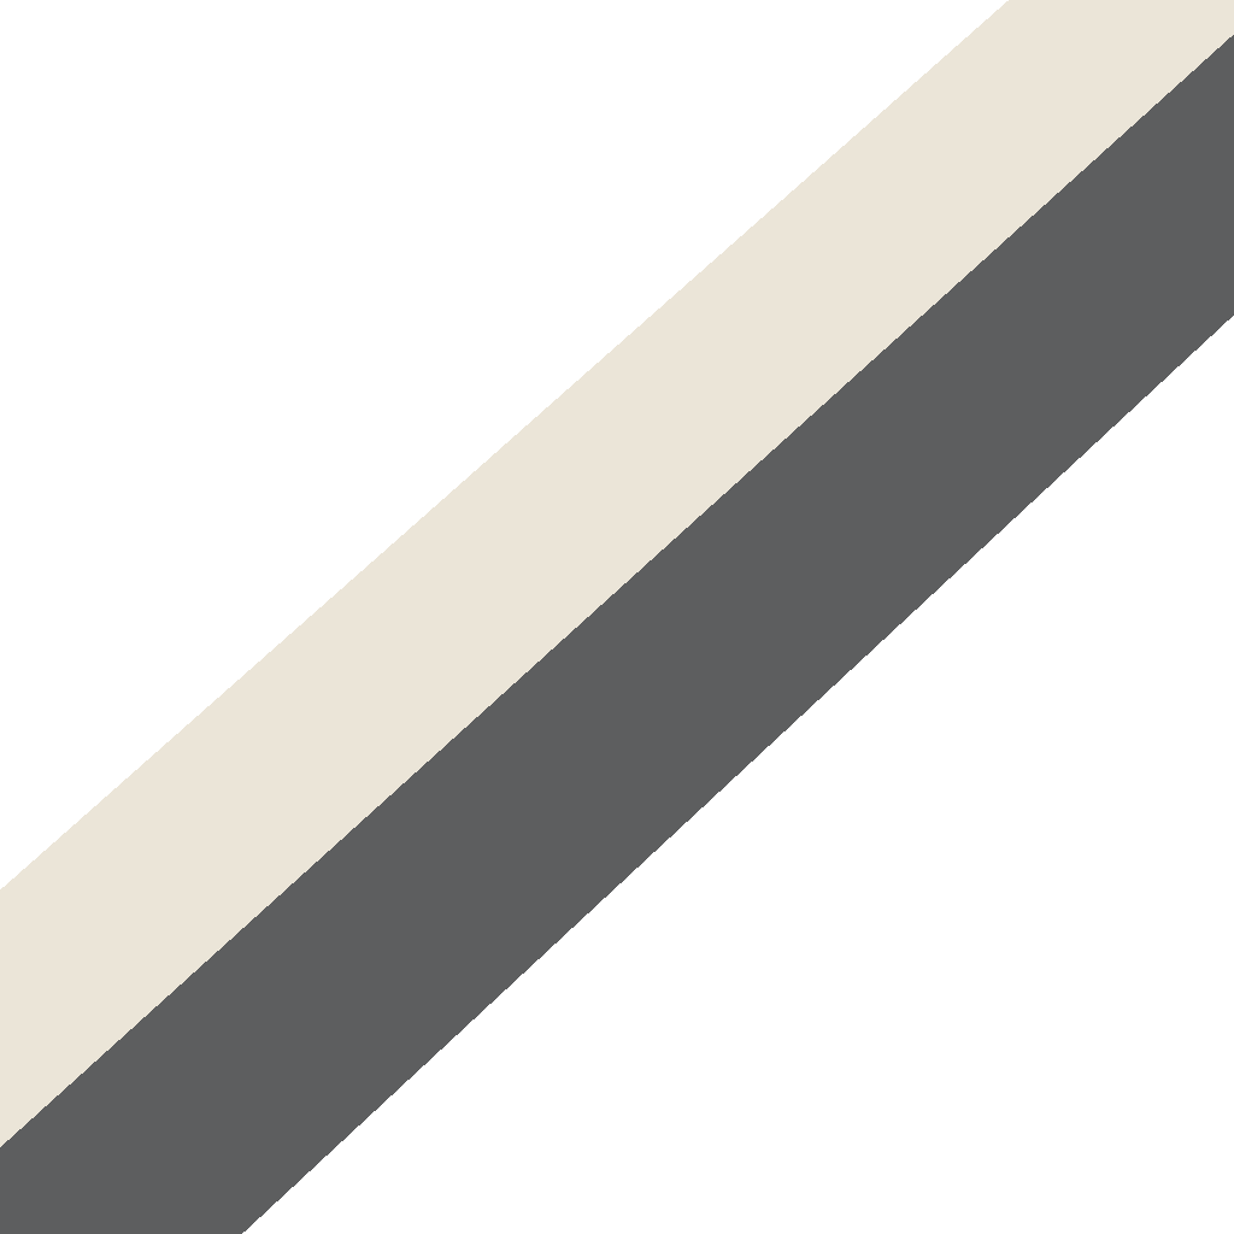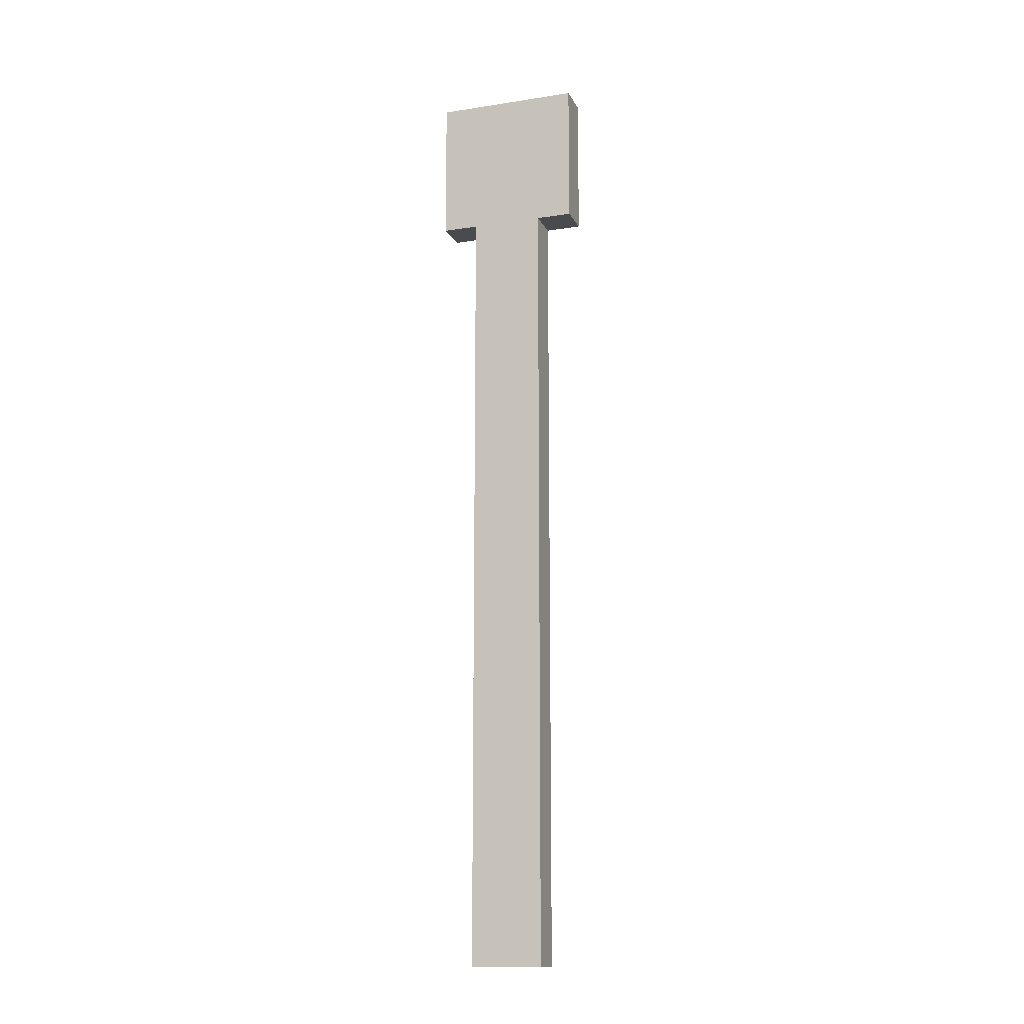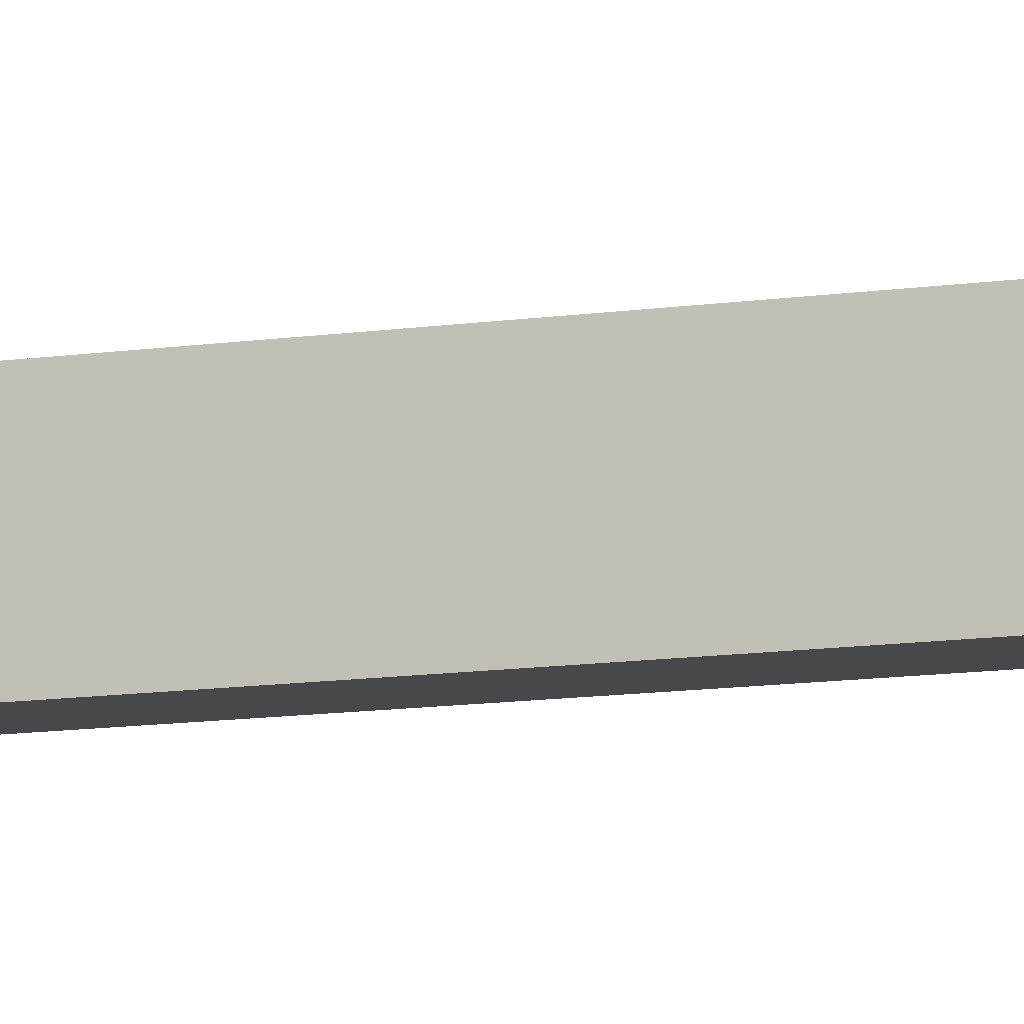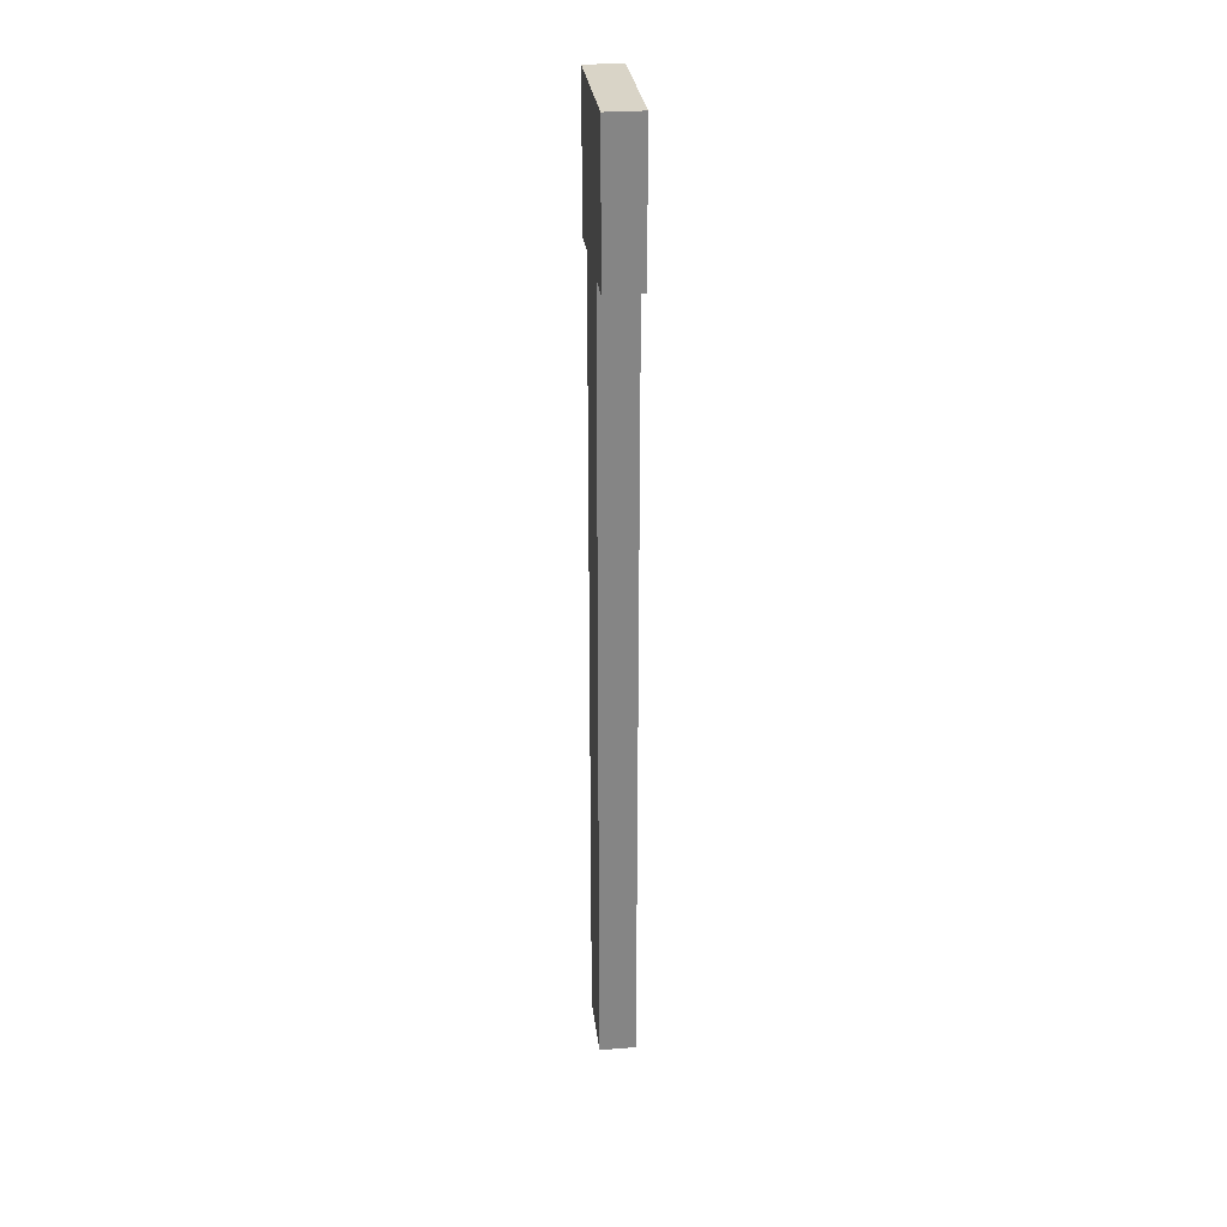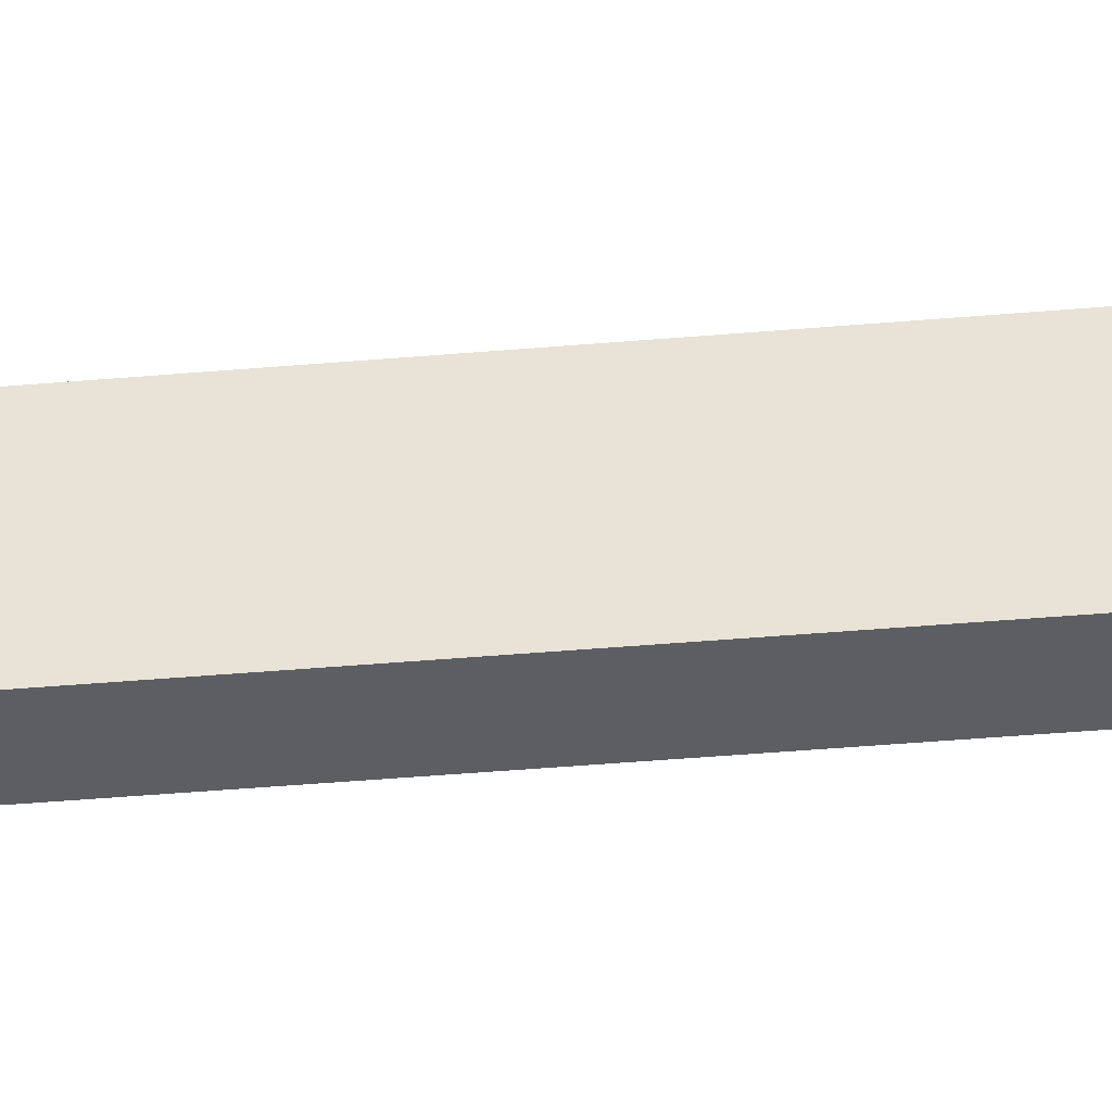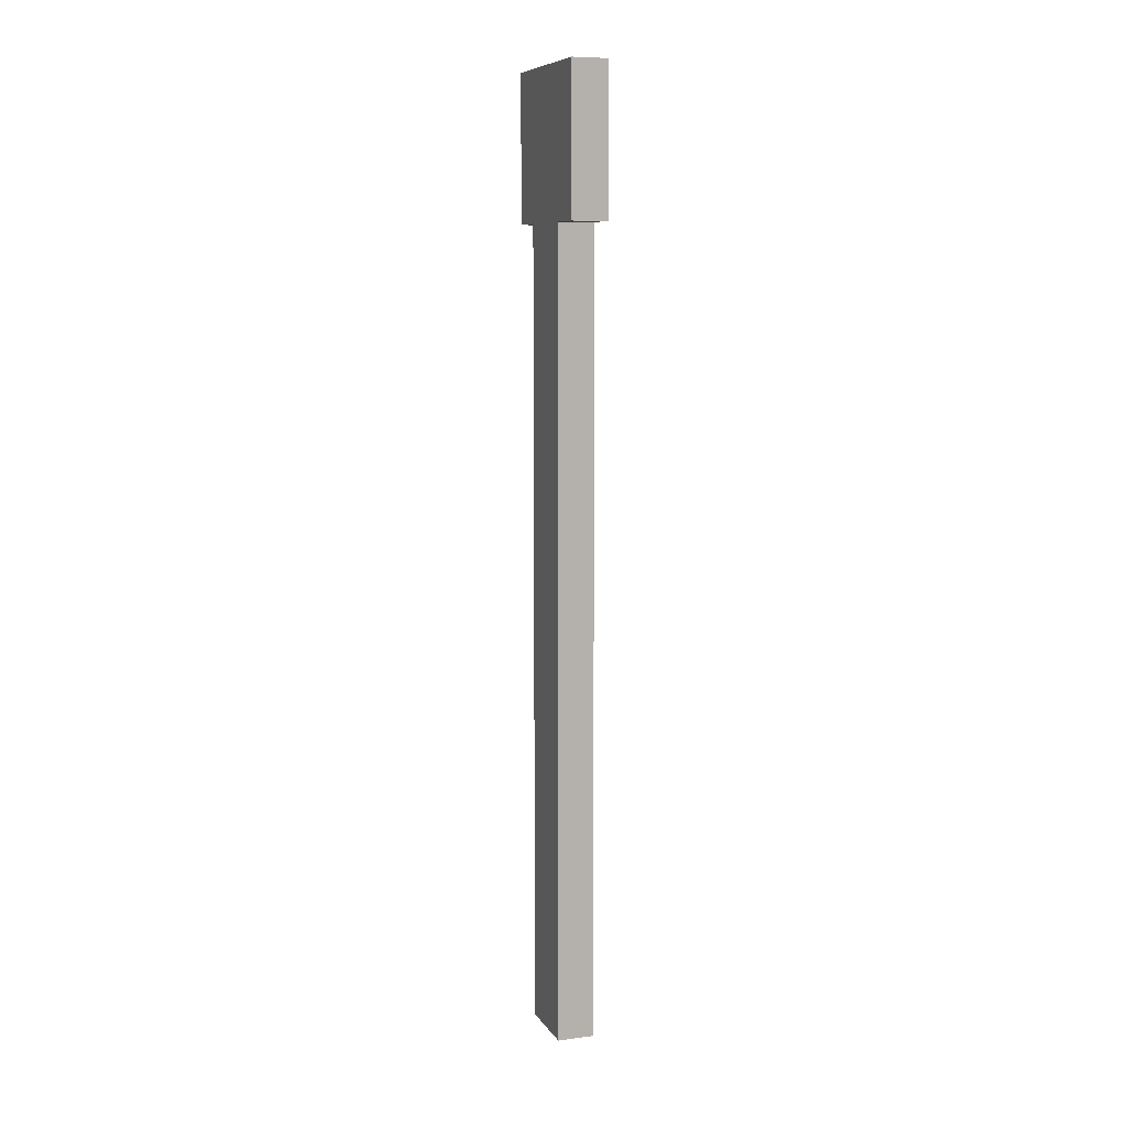
<metadata>
{"format":"obj","ext":"obj","renderer":"f3d","projection":"perspective","resolution":1024,"background":"white","views":[{"elev":45.8,"azim":38.4,"up":"+Y"},{"elev":-14.0,"azim":-71.3,"up":"+Z"},{"elev":-11.1,"azim":110.5,"up":"+Y"},{"elev":28.8,"azim":-6.6,"up":"+Z"},{"elev":-37.4,"azim":96.6,"up":"+Y"},{"elev":8.5,"azim":-19.5,"up":"+Z"}]}
</metadata>
<code>
o cube
v 1.375 0.125 1.562
v 1.375 0.125 1.312
v 1.375 -0.125 1.562
v 1.375 -0.125 1.312
v 1.438 0.125 1.562
v 1.438 0.125 1.312
v 1.438 -0.125 1.562
v 1.438 -0.125 1.312
v 1.375 0.0625 0.625
v 1.375 0.0625 -0.0625
v 1.375 -0.0625 0.625
v 1.375 -0.0625 -0.0625
v 1.438 0.0625 0.625
v 1.438 0.0625 -0.0625
v 1.438 -0.0625 0.625
v 1.438 -0.0625 -0.0625
v 1.375 0.0625 1.312
v 1.375 0.0625 0.625
v 1.375 -0.0625 1.312
v 1.375 -0.0625 0.625
v 1.438 0.0625 1.312
v 1.438 0.0625 0.625
v 1.438 -0.0625 1.312
v 1.438 -0.0625 0.625
f 1 2 4 3
f 6 5 7 8
f 6 2 1 5
f 7 3 4 8
f 5 1 3 7
f 2 6 8 4
f 9 10 12 11
f 14 13 15 16
f 14 10 9 13
f 15 11 12 16
f 10 14 16 12
f 17 18 20 19
f 22 21 23 24
f 22 18 17 21
f 23 19 20 24

</code>
